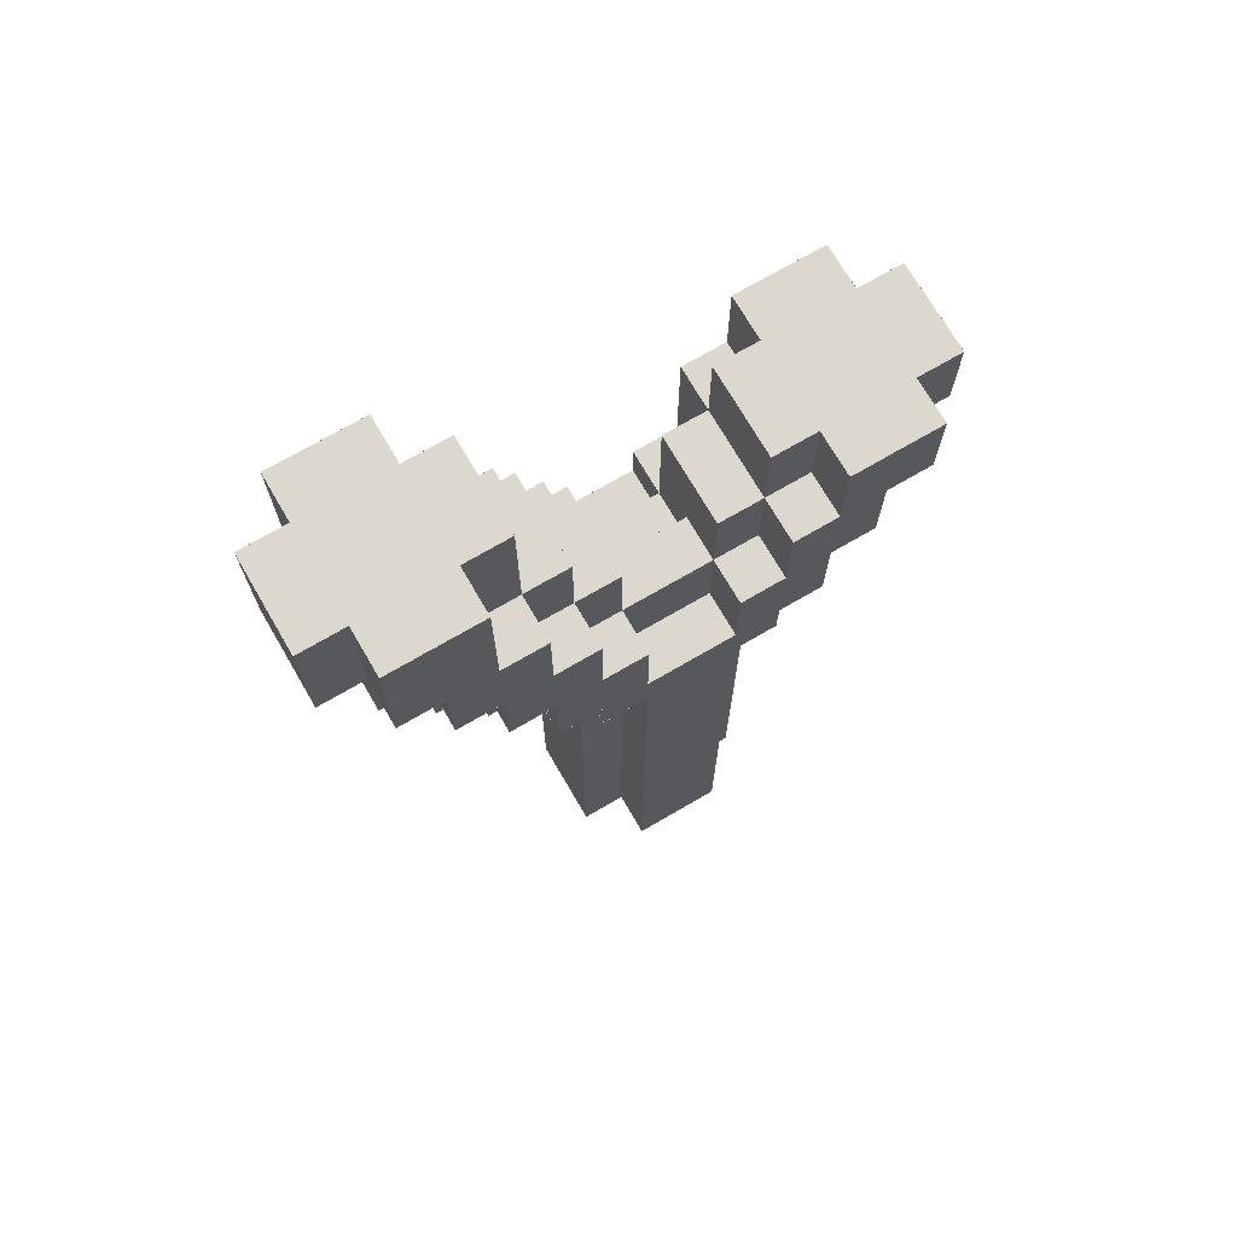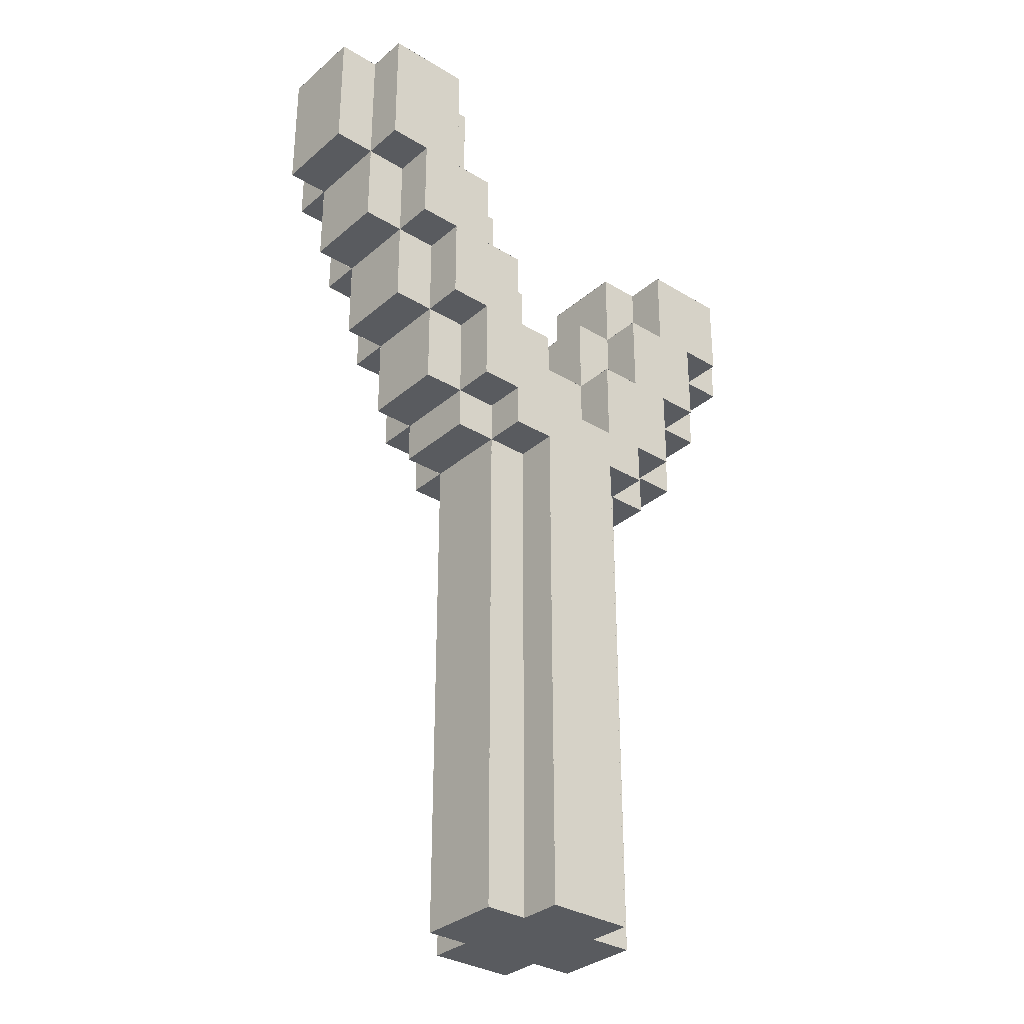
<metadata>
{"format":"obj","ext":"obj","renderer":"f3d","projection":"perspective","resolution":1024,"background":"white","views":[{"elev":72.3,"azim":149.8,"up":"+Y"},{"elev":-32.5,"azim":139.7,"up":"+Y"}]}
</metadata>
<code>
o 1-FishStick
v -1.532 -15 -2.025
v -1.532 -2.999 -2.025
v 0.4703 -2.999 -2.025
v 0.4703 -15 -2.025
v -2.532 -15 -1.025
v -2.532 -2.999 -1.025
v -1.53 -2.999 -1.025
v -1.53 -15 -1.025
v 0.4683 -15 -1.025
v 0.4683 -2.999 -1.025
v 1.47 -2.999 -1.025
v 1.47 -15 -1.025
v -2.532 -2.999 0.9755
v -2.532 -15 0.9755
v -1.53 -15 0.9755
v -1.53 -2.999 0.9755
v -1.532 -2.999 1.975
v -1.532 -15 1.975
v 0.4703 -15 1.975
v 0.4703 -2.999 1.975
v 0.4683 -2.999 0.9755
v 0.4683 -15 0.9755
v 1.47 -15 0.9755
v 1.47 -2.999 0.9755
v 2.468 3.999 -1.025
v 2.468 7.001 -1.025
v 3.47 7.001 -1.025
v 3.47 3.999 -1.025
v 3.468 3.999 -2.025
v 3.468 7.001 -2.025
v 5.47 7.001 -2.025
v 5.47 3.999 -2.025
v 5.468 3.999 -1.025
v 5.468 7.001 -1.025
v 6.47 7.001 -1.025
v 6.47 3.999 -1.025
v -2.532 2.001 0.9755
v -2.532 -1.001 0.9755
v -1.53 -1.001 0.9755
v -1.53 2.001 0.9755
v 5.468 7.001 0.9755
v 5.468 3.999 0.9755
v 6.47 3.999 0.9755
v 6.47 7.001 0.9755
v 3.468 7.001 1.975
v 3.468 3.999 1.975
v 5.47 3.999 1.975
v 5.47 7.001 1.975
v 2.468 7.001 0.9755
v 2.468 3.999 0.9755
v 3.47 3.999 0.9755
v 3.47 7.001 0.9755
v -2.531 4.001 -1.026
v -2.531 4.001 0.9765
v -2.531 1.999 0.9765
v -2.531 1.999 -1.026
v -2.532 -0.001 -1.025
v -2.532 2.001 -1.025
v -1.53 2.001 -1.025
v -1.53 -0.001 -1.025
v -2.531 -15 -1.026
v -2.531 -15 0.9765
v -2.531 -2.999 0.9765
v -2.531 -2.999 -1.026
v -3.532 -2.001 -2.025
v -3.532 0.001 -2.025
v -1.53 0.001 -2.025
v -1.53 -2.001 -2.025
v -3.532 1.999 -1.025
v -3.532 4.001 -1.025
v -2.53 4.001 -1.025
v -2.53 1.999 -1.025
v -4.532 -0.001 -2.025
v -4.532 2.001 -2.025
v -2.53 2.001 -2.025
v -2.53 -0.001 -2.025
v -4.532 -2.001 -1.025
v -4.532 0.001 -1.025
v -3.53 0.001 -1.025
v -3.53 -2.001 -1.025
v -5.532 1.999 -2.025
v -5.532 4.001 -2.025
v -3.53 4.001 -2.025
v -3.53 1.999 -2.025
v -5.532 -0.001 -1.025
v -5.532 2.001 -1.025
v -4.53 2.001 -1.025
v -4.53 -0.001 -1.025
v 0.4693 -0.001 -1.026
v 0.4693 -0.001 0.9765
v 0.4693 2.001 0.9765
v 0.4693 2.001 -1.026
v -6.532 1.999 -1.025
v -6.532 4.001 -1.025
v -5.53 4.001 -1.025
v -5.53 1.999 -1.025
v 6.469 7.001 -1.026
v 6.469 7.001 0.9765
v 6.469 3.999 0.9765
v 6.469 3.999 -1.026
v 5.469 4.001 -1.026
v 5.469 4.001 0.9765
v 5.469 1.999 0.9765
v 5.469 1.999 -1.026
v 1.469 1.999 -1.026
v 1.469 1.999 0.9765
v 1.469 4.001 0.9765
v 1.469 4.001 -1.026
v 3.469 0.001 -1.026
v 3.469 0.001 0.9765
v 3.469 -2.001 0.9765
v 3.469 -2.001 -1.026
v 2.469 -1.999 -1.026
v 2.469 -1.999 0.9765
v 2.469 -3.001 0.9765
v 2.469 -3.001 -1.026
v 2.469 3.999 -1.026
v 2.469 3.999 0.9765
v 2.469 7.001 0.9765
v 2.469 7.001 -1.026
v 4.468 4.001 0.9755
v 4.468 1.999 0.9755
v 5.47 1.999 0.9755
v 5.47 4.001 0.9755
v 1.469 -2.999 -1.026
v 1.469 -2.999 0.9765
v 1.469 -15 0.9765
v 1.469 -15 -1.026
v 4.469 2.001 -1.026
v 4.469 2.001 0.9765
v 4.469 -0.001 0.9765
v 4.469 -0.001 -1.026
v 1.468 1.999 -1.025
v 1.468 4.001 -1.025
v 2.47 4.001 -1.025
v 2.47 1.999 -1.025
v 0.4683 -0.001 -1.025
v 0.4683 2.001 -1.025
v 1.47 2.001 -1.025
v 1.47 -0.001 -1.025
v 3.468 2.001 0.9755
v 3.468 -0.001 0.9755
v 4.47 -0.001 0.9755
v 4.47 2.001 0.9755
v 2.468 0.001 0.9755
v 2.468 -2.001 0.9755
v 3.47 -2.001 0.9755
v 3.47 0.001 0.9755
v 2.468 4.001 1.975
v 2.468 1.999 1.975
v 4.47 1.999 1.975
v 4.47 4.001 1.975
v 1.468 4.001 0.9755
v 1.468 1.999 0.9755
v 2.47 1.999 0.9755
v 2.47 4.001 0.9755
v 1.468 2.001 1.975
v 1.468 -0.001 1.975
v 3.47 -0.001 1.975
v 3.47 2.001 1.975
v 0.4683 2.001 0.9755
v 0.4683 -0.001 0.9755
v 1.47 -0.001 0.9755
v 1.47 2.001 0.9755
v 0.4683 0.001 1.975
v 0.4683 -2.001 1.975
v 2.47 -2.001 1.975
v 2.47 0.001 1.975
v -3.532 4.001 0.9755
v -3.532 1.999 0.9755
v -2.53 1.999 0.9755
v -2.53 4.001 0.9755
v -4.532 0.001 0.9755
v -4.532 -2.001 0.9755
v -3.53 -2.001 0.9755
v -3.53 0.001 0.9755
v -1.532 -2.001 -1.025
v -1.532 0.001 -1.025
v 0.4703 0.001 -1.025
v 0.4703 -2.001 -1.025
v -4.532 2.001 1.975
v -4.532 -0.001 1.975
v -2.53 -0.001 1.975
v -2.53 2.001 1.975
v -5.532 4.001 1.975
v -5.532 1.999 1.975
v -3.53 1.999 1.975
v -3.53 4.001 1.975
v -6.532 4.001 0.9755
v -6.532 1.999 0.9755
v -5.53 1.999 0.9755
v -5.53 4.001 0.9755
v 4.468 1.999 -1.025
v 4.468 4.001 -1.025
v 5.47 4.001 -1.025
v 5.47 1.999 -1.025
v 3.468 -0.001 -1.025
v 3.468 2.001 -1.025
v 4.47 2.001 -1.025
v 4.47 -0.001 -1.025
v 2.468 1.999 -2.025
v 2.468 4.001 -2.025
v 4.47 4.001 -2.025
v 4.47 1.999 -2.025
v 2.468 -2.001 -1.025
v 2.468 0.001 -1.025
v 3.47 0.001 -1.025
v 3.47 -2.001 -1.025
v 1.468 -0.001 -2.025
v 1.468 2.001 -2.025
v 3.47 2.001 -2.025
v 3.47 -0.001 -2.025
v -3.531 -3.001 -1.026
v -3.531 -3.001 0.9765
v -3.531 -1.999 0.9765
v -3.531 -1.999 -1.026
v 0.4683 -2.001 -2.025
v 0.4683 0.001 -2.025
v 2.47 0.001 -2.025
v 2.47 -2.001 -2.025
v -5.532 2.001 0.9755
v -5.532 -0.001 0.9755
v -4.53 -0.001 0.9755
v -4.53 2.001 0.9755
v -4.531 -2.001 -1.026
v -4.531 -2.001 0.9765
v -4.531 0.001 0.9765
v -4.531 0.001 -1.026
v -6.532 4 -1.026
v -6.532 4 0.9765
v -2.53 4 0.9765
v -2.53 4 -1.026
v -3.53 -2 -1.026
v -3.53 -2 0.9765
v -4.532 -2 0.9765
v -4.532 -2 -1.026
v 2.468 7 -1.026
v 2.468 7 0.9765
v 6.47 7 0.9765
v 6.47 7 -1.026
v 4.47 0 -1.026
v 4.47 0 0.9765
v 3.468 0 0.9765
v 3.468 0 -1.026
v 0.4683 2 -1.026
v 0.4683 2 0.9765
v 1.47 2 0.9765
v 1.47 2 -1.026
v -5.53 2 -1.026
v -5.53 2 0.9765
v -6.532 2 0.9765
v -6.532 2 -1.026
v 5.47 2 -1.026
v 5.47 2 0.9765
v 4.468 2 0.9765
v 4.468 2 -1.026
v -4.53 0 -1.026
v -4.53 0 0.9765
v -5.532 0 0.9765
v -5.532 0 -1.026
v 6.47 4 -1.026
v 6.47 4 0.9765
v 5.468 4 0.9765
v 5.468 4 -1.026
v 3.47 -2 -1.026
v 3.47 -2 0.9765
v 2.468 -2 0.9765
v 2.468 -2 -1.026
v 1.468 4 -1.026
v 1.468 4 0.9765
v 2.47 4 0.9765
v 2.47 4 -1.026
v -5.531 -0.001 -1.026
v -5.531 -0.001 0.9765
v -5.531 2.001 0.9765
v -5.531 2.001 -1.026
v -2.532 2 -1.026
v -2.532 2 0.9765
v -1.53 2 0.9765
v -1.53 2 -1.026
v -6.531 1.999 -1.026
v -6.531 1.999 0.9765
v -6.531 4.001 0.9765
v -6.531 4.001 -1.026
v 1.47 -15 -1.026
v 1.47 -15 0.9765
v -2.532 -15 0.9765
v -2.532 -15 -1.026
v -2.53 -3 -1.026
v -2.53 -3 0.9765
v -3.532 -3 0.9765
v -3.532 -3 -1.026
v 2.47 -3 -1.026
v 2.47 -3 0.9765
v 1.468 -3 0.9765
v 1.468 -3 -1.026
v -2.53 -2 0.9745
v -2.53 -2 1.976
v -3.532 -2 1.976
v -3.532 -2 0.9745
v 2.468 4 -2.026
v 2.468 4 -1.024
v 3.47 4 -1.024
v 3.47 4 -2.026
v 3.468 7 0.9745
v 3.468 7 1.976
v 5.47 7 1.976
v 5.47 7 0.9745
v -1.53 -3 0.9745
v -1.53 -3 1.976
v -2.532 -3 1.976
v -2.532 -3 0.9745
v 3.468 7 -2.026
v 3.468 7 -1.024
v 5.47 7 -1.024
v 5.47 7 -2.026
v -2.532 -3.001 -2.025
v -2.532 -1.999 -2.025
v 1.47 -1.999 -2.025
v 1.47 -3.001 -2.025
v -2.53 -2 -2.026
v -2.53 -2 -1.024
v -3.532 -2 -1.024
v -3.532 -2 -2.026
v -4.53 2 -2.026
v -4.53 2 -1.024
v -5.532 2 -1.024
v -5.532 2 -2.026
v -3.53 0 0.9745
v -3.53 0 1.976
v -4.532 0 1.976
v -4.532 0 0.9745
v 1.468 -3.001 -1.025
v 1.468 -1.999 -1.025
v 2.47 -1.999 -1.025
v 2.47 -3.001 -1.025
v 2.468 4 0.9745
v 2.468 4 1.976
v 3.47 4 1.976
v 3.47 4 0.9745
v -3.53 0 -2.026
v -3.53 0 -1.024
v -4.532 0 -1.024
v -4.532 0 -2.026
v -4.53 2 0.9745
v -4.53 2 1.976
v -5.532 2 1.976
v -5.532 2 0.9745
v -4.531 -0.001 0.9745
v -4.531 -0.001 1.976
v -4.531 2.001 1.976
v -4.531 2.001 0.9745
v 0.4683 0 -2.026
v 0.4683 0 -1.024
v 1.47 0 -1.024
v 1.47 0 -2.026
v 1.468 2 0.9745
v 1.468 2 1.976
v 2.47 2 1.976
v 2.47 2 0.9745
v -5.532 4 0.9745
v -5.532 4 1.976
v -3.53 4 1.976
v -3.53 4 0.9745
v -5.532 4 -2.026
v -5.532 4 -1.024
v -3.53 4 -1.024
v -3.53 4 -2.026
v -3.532 2 0.9745
v -3.532 2 1.976
v -2.53 2 1.976
v -2.53 2 0.9745
v -3.532 2 -2.026
v -3.532 2 -1.024
v -2.53 2 -1.024
v -2.53 2 -2.026
v -2.532 -1 0.9745
v -2.532 -1 1.976
v -1.53 -1 1.976
v -1.53 -1 0.9745
v 1.468 -1.999 0.9755
v 1.468 -3.001 0.9755
v 2.47 -3.001 0.9755
v 2.47 -1.999 0.9755
v -2.532 0 -2.026
v -2.532 0 -1.024
v -1.53 0 -1.024
v -1.53 0 -2.026
v -1.532 -2 0.9745
v -1.532 -2 1.976
v 0.4703 -2 1.976
v 0.4703 -2 0.9745
v -1.532 -1 -0.02554
v -1.532 -1 0.9765
v -0.5297 -1 0.9765
v -0.5297 -1 -0.02554
v -1.532 0 -1.026
v -1.532 0 -0.02354
v 0.4703 0 -0.02354
v 0.4703 0 -1.026
v -0.5317 0.001 0.9755
v -0.5317 -1.001 0.9755
v 0.4703 -1.001 0.9755
v 0.4703 0.001 0.9755
v -1.532 0.001 -0.02454
v -1.532 -1.001 -0.02454
v -0.5297 -1.001 -0.02454
v -0.5297 0.001 -0.02454
v -1.532 -0.999 0.9755
v -1.532 -2.001 0.9755
v 0.4703 -2.001 0.9755
v 0.4703 -0.999 0.9755
v -1.532 -2 -2.026
v -1.532 -2 -1.024
v 0.4703 -2 -1.024
v 0.4703 -2 -2.026
v -0.5317 0 -0.02554
v -0.5317 0 0.9765
v 0.4703 0 0.9765
v 0.4703 0 -0.02554
v 0.4683 0 0.9745
v 0.4683 0 1.976
v 1.47 0 1.976
v 1.47 0 0.9745
v -2.532 -1.999 1.975
v -2.532 -3.001 1.975
v 1.47 -3.001 1.975
v 1.47 -1.999 1.975
v -3.532 -1.999 0.9755
v -3.532 -3.001 0.9755
v -2.53 -3.001 0.9755
v -2.53 -1.999 0.9755
v -3.532 0.001 1.975
v -3.532 -1.001 1.975
v -2.53 -1.001 1.975
v -2.53 0.001 1.975
v -3.532 -0.999 1.975
v -3.532 -2.001 1.975
v -1.53 -2.001 1.975
v -1.53 -0.999 1.975
v -1.53 -3 -2.026
v -1.53 -3 -1.024
v -2.532 -3 -1.024
v -2.532 -3 -2.026
v 1.468 2 -2.026
v 1.468 2 -1.024
v 2.47 2 -1.024
v 2.47 2 -2.026
v 0.4703 -15 0.9745
v 0.4703 -15 1.976
v -1.532 -15 1.976
v -1.532 -15 0.9745
v 1.47 -3 -2.026
v 1.47 -3 -1.024
v 0.4683 -3 -1.024
v 0.4683 -3 -2.026
v 0.4703 -15 -2.026
v 0.4703 -15 -1.024
v -1.532 -15 -1.024
v -1.532 -15 -2.026
v -2.531 2.001 0.9745
v -2.531 2.001 1.976
v -2.531 -1.001 1.976
v -2.531 -1.001 0.9745
v -3.531 4.001 -2.026
v -3.531 4.001 -1.024
v -3.531 1.999 -1.024
v -3.531 1.999 -2.026
v 5.47 4 0.9745
v 5.47 4 1.976
v 4.468 4 1.976
v 4.468 4 0.9745
v 3.469 3.999 -2.026
v 3.469 3.999 -1.024
v 3.469 7.001 -1.024
v 3.469 7.001 -2.026
v 3.469 3.999 0.9745
v 3.469 3.999 1.976
v 3.469 7.001 1.976
v 3.469 7.001 0.9745
v 2.469 1.999 -2.026
v 2.469 1.999 -1.024
v 2.469 4.001 -1.024
v 2.469 4.001 -2.026
v 2.469 1.999 0.9745
v 2.469 1.999 1.976
v 2.469 4.001 1.976
v 2.469 4.001 0.9745
v 1.469 -0.001 -2.026
v 1.469 -0.001 -1.024
v 1.469 2.001 -1.024
v 1.469 2.001 -2.026
v 5.47 4 -2.026
v 5.47 4 -1.024
v 4.468 4 -1.024
v 4.468 4 -2.026
v 1.469 -0.001 0.9745
v 1.469 -0.001 1.976
v 1.469 2.001 1.976
v 1.469 2.001 0.9745
v 0.4693 -2.001 -2.026
v 0.4693 -2.001 -1.024
v 0.4693 0.001 -1.024
v 0.4693 0.001 -2.026
v 0.4693 -2.001 0.9745
v 0.4693 -2.001 1.976
v 0.4693 0.001 1.976
v 0.4693 0.001 0.9745
v -0.5307 -1.001 -0.02554
v -0.5307 -1.001 0.9765
v -0.5307 0.001 0.9765
v -0.5307 0.001 -0.02554
v -1.531 -15 -2.026
v -1.531 -15 -1.024
v -1.531 -2.999 -1.024
v -1.531 -2.999 -2.026
v -1.531 -15 0.9745
v -1.531 -15 1.976
v -1.531 -2.999 1.976
v -1.531 -2.999 0.9745
v -2.531 -3.001 -2.026
v -2.531 -3.001 -1.024
v -2.531 -1.999 -1.024
v -2.531 -1.999 -2.026
v -2.531 -3.001 0.9745
v -2.531 -3.001 1.976
v -2.531 -1.999 1.976
v -2.531 -1.999 0.9745
v -3.531 -2.001 -2.026
v -3.531 -2.001 -1.024
v -3.531 0.001 -1.024
v -3.531 0.001 -2.026
v -5.531 1.999 0.9745
v -5.531 1.999 1.976
v -5.531 4.001 1.976
v -5.531 4.001 0.9745
v -3.531 -2.001 0.9745
v -3.531 -2.001 1.976
v -3.531 0.001 1.976
v -3.531 0.001 0.9745
v -4.531 -0.001 -2.026
v -4.531 -0.001 -1.024
v -4.531 2.001 -1.024
v -4.531 2.001 -2.026
v 4.47 2 -2.026
v 4.47 2 -1.024
v 3.468 2 -1.024
v 3.468 2 -2.026
v -3.532 -3.001 -1.025
v -3.532 -1.999 -1.025
v -2.53 -1.999 -1.025
v -2.53 -3.001 -1.025
v -2.531 2.001 -2.026
v -2.531 2.001 -1.024
v -2.531 -0.001 -1.024
v -2.531 -0.001 -2.026
v -1.531 2.001 -0.02554
v -1.531 2.001 0.9765
v -1.531 -1.001 0.9765
v -1.531 -1.001 -0.02554
v 1.47 -3 0.9745
v 1.47 -3 1.976
v 0.4683 -3 1.976
v 0.4683 -3 0.9745
v -5.531 1.999 -2.026
v -5.531 1.999 -1.024
v -5.531 4.001 -1.024
v -5.531 4.001 -2.026
v 2.47 -2 0.9745
v 2.47 -2 1.976
v 1.468 -2 1.976
v 1.468 -2 0.9745
v 2.47 -2 -2.026
v 2.47 -2 -1.024
v 1.468 -2 -1.024
v 1.468 -2 -2.026
v 5.469 7.001 -2.026
v 5.469 7.001 -1.024
v 5.469 3.999 -1.024
v 5.469 3.999 -2.026
v 3.47 0 0.9745
v 3.47 0 1.976
v 2.468 0 1.976
v 2.468 0 0.9745
v 5.469 7.001 0.9745
v 5.469 7.001 1.976
v 5.469 3.999 1.976
v 5.469 3.999 0.9745
v 4.469 4.001 -2.026
v 4.469 4.001 -1.024
v 4.469 1.999 -1.024
v 4.469 1.999 -2.026
v 4.469 4.001 0.9745
v 4.469 4.001 1.976
v 4.469 1.999 1.976
v 4.469 1.999 0.9745
v 3.469 2.001 -2.026
v 3.469 2.001 -1.024
v 3.469 -0.001 -1.024
v 3.469 -0.001 -2.026
v 3.47 0 -2.026
v 3.47 0 -1.024
v 2.468 0 -1.024
v 2.468 0 -2.026
v 3.469 2.001 0.9745
v 3.469 2.001 1.976
v 3.469 -0.001 1.976
v 3.469 -0.001 0.9745
v 2.469 0.001 -2.026
v 2.469 0.001 -1.024
v 2.469 -2.001 -1.024
v 2.469 -2.001 -2.026
v 4.47 2 0.9745
v 4.47 2 1.976
v 3.468 2 1.976
v 3.468 2 0.9745
v 2.469 0.001 0.9745
v 2.469 0.001 1.976
v 2.469 -2.001 1.976
v 2.469 -2.001 0.9745
v 1.469 -1.999 -2.026
v 1.469 -1.999 -1.024
v 1.469 -3.001 -1.024
v 1.469 -3.001 -2.026
v 1.469 -1.999 0.9745
v 1.469 -1.999 1.976
v 1.469 -3.001 1.976
v 1.469 -3.001 0.9745
v 0.4693 -2.999 -2.026
v 0.4693 -2.999 -1.024
v 0.4693 -15 -1.024
v 0.4693 -15 -2.026
v 0.4693 -2.999 0.9745
v 0.4693 -2.999 1.976
v 0.4693 -15 1.976
v 0.4693 -15 0.9745
v -1.531 0.001 -2.026
v -1.531 0.001 -1.024
v -1.531 -2.001 -1.024
v -1.531 -2.001 -2.026
v -1.531 2.001 -1.026
v -1.531 2.001 -0.02354
v -1.531 -0.001 -0.02354
v -1.531 -0.001 -1.026
v -1.531 -0.999 0.9745
v -1.531 -0.999 1.976
v -1.531 -2.001 1.976
v -1.531 -2.001 0.9745
v -3.531 4.001 0.9745
v -3.531 4.001 1.976
v -3.531 1.999 1.976
v -3.531 1.999 0.9745
f 1 2 3
f 4 1 3
f 5 6 7
f 8 5 7
f 9 10 11
f 12 9 11
f 13 14 15
f 16 13 15
f 17 18 19
f 20 17 19
f 21 22 23
f 24 21 23
f 25 26 27
f 28 25 27
f 29 30 31
f 32 29 31
f 33 34 35
f 36 33 35
f 37 38 39
f 40 37 39
f 41 42 43
f 44 41 43
f 45 46 47
f 48 45 47
f 49 50 51
f 52 49 51
f 53 54 55
f 56 53 55
f 57 58 59
f 60 57 59
f 61 62 63
f 64 61 63
f 65 66 67
f 68 65 67
f 69 70 71
f 72 69 71
f 73 74 75
f 76 73 75
f 77 78 79
f 80 77 79
f 81 82 83
f 84 81 83
f 85 86 87
f 88 85 87
f 89 90 91
f 92 89 91
f 93 94 95
f 96 93 95
f 97 98 99
f 100 97 99
f 101 102 103
f 104 101 103
f 105 106 107
f 108 105 107
f 109 110 111
f 112 109 111
f 113 114 115
f 116 113 115
f 117 118 119
f 120 117 119
f 121 122 123
f 124 121 123
f 125 126 127
f 128 125 127
f 129 130 131
f 132 129 131
f 133 134 135
f 136 133 135
f 137 138 139
f 140 137 139
f 141 142 143
f 144 141 143
f 145 146 147
f 148 145 147
f 149 150 151
f 152 149 151
f 153 154 155
f 156 153 155
f 157 158 159
f 160 157 159
f 161 162 163
f 164 161 163
f 165 166 167
f 168 165 167
f 169 170 171
f 172 169 171
f 173 174 175
f 176 173 175
f 177 178 179
f 180 177 179
f 181 182 183
f 184 181 183
f 185 186 187
f 188 185 187
f 189 190 191
f 192 189 191
f 193 194 195
f 196 193 195
f 197 198 199
f 200 197 199
f 201 202 203
f 204 201 203
f 205 206 207
f 208 205 207
f 209 210 211
f 212 209 211
f 213 214 215
f 216 213 215
f 217 218 219
f 220 217 219
f 221 222 223
f 224 221 223
f 225 226 227
f 228 225 227
f 229 230 231
f 232 229 231
f 233 234 235
f 236 233 235
f 237 238 239
f 240 237 239
f 241 242 243
f 244 241 243
f 245 246 247
f 248 245 247
f 249 250 251
f 252 249 251
f 253 254 255
f 256 253 255
f 257 258 259
f 260 257 259
f 261 262 263
f 264 261 263
f 265 266 267
f 268 265 267
f 269 270 271
f 272 269 271
f 273 274 275
f 276 273 275
f 277 278 279
f 280 277 279
f 281 282 283
f 284 281 283
f 285 286 287
f 288 285 287
f 289 290 291
f 292 289 291
f 293 294 295
f 296 293 295
f 297 298 299
f 300 297 299
f 301 302 303
f 304 301 303
f 305 306 307
f 308 305 307
f 309 310 311
f 312 309 311
f 313 314 315
f 316 313 315
f 317 318 319
f 320 317 319
f 321 322 323
f 324 321 323
f 325 326 327
f 328 325 327
f 329 330 331
f 332 329 331
f 333 334 335
f 336 333 335
f 337 338 339
f 340 337 339
f 341 342 343
f 344 341 343
f 345 346 347
f 348 345 347
f 349 350 351
f 352 349 351
f 353 354 355
f 356 353 355
f 357 358 359
f 360 357 359
f 361 362 363
f 364 361 363
f 365 366 367
f 368 365 367
f 369 370 371
f 372 369 371
f 373 374 375
f 376 373 375
f 377 378 379
f 380 377 379
f 381 382 383
f 384 381 383
f 385 386 387
f 388 385 387
f 389 390 391
f 392 389 391
f 393 394 395
f 396 393 395
f 397 398 399
f 400 397 399
f 401 402 403
f 404 401 403
f 405 406 407
f 408 405 407
f 409 410 411
f 412 409 411
f 413 414 415
f 416 413 415
f 417 418 419
f 420 417 419
f 421 422 423
f 424 421 423
f 425 426 427
f 428 425 427
f 429 430 431
f 432 429 431
f 433 434 435
f 436 433 435
f 437 438 439
f 440 437 439
f 441 442 443
f 444 441 443
f 445 446 447
f 448 445 447
f 449 450 451
f 452 449 451
f 453 454 455
f 456 453 455
f 457 458 459
f 460 457 459
f 461 462 463
f 464 461 463
f 465 466 467
f 468 465 467
f 469 470 471
f 472 469 471
f 473 474 475
f 476 473 475
f 477 478 479
f 480 477 479
f 481 482 483
f 484 481 483
f 485 486 487
f 488 485 487
f 489 490 491
f 492 489 491
f 493 494 495
f 496 493 495
f 497 498 499
f 500 497 499
f 501 502 503
f 504 501 503
f 505 506 507
f 508 505 507
f 509 510 511
f 512 509 511
f 513 514 515
f 516 513 515
f 517 518 519
f 520 517 519
f 521 522 523
f 524 521 523
f 525 526 527
f 528 525 527
f 529 530 531
f 532 529 531
f 533 534 535
f 536 533 535
f 537 538 539
f 540 537 539
f 541 542 543
f 544 541 543
f 545 546 547
f 548 545 547
f 549 550 551
f 552 549 551
f 553 554 555
f 556 553 555
f 557 558 559
f 560 557 559
f 561 562 563
f 564 561 563
f 565 566 567
f 568 565 567
f 569 570 571
f 572 569 571
f 573 574 575
f 576 573 575
f 577 578 579
f 580 577 579
f 581 582 583
f 584 581 583
f 585 586 587
f 588 585 587
f 589 590 591
f 592 589 591
f 593 594 595
f 596 593 595
f 597 598 599
f 600 597 599
f 601 602 603
f 604 601 603
f 605 606 607
f 608 605 607
f 609 610 611
f 612 609 611
f 613 614 615
f 616 613 615
f 617 618 619
f 620 617 619
f 621 622 623
f 624 621 623
f 625 626 627
f 628 625 627
f 629 630 631
f 632 629 631
f 633 634 635
f 636 633 635
f 637 638 639
f 640 637 639
f 641 642 643
f 644 641 643
f 645 646 647
f 648 645 647
f 649 650 651
f 652 649 651

</code>
